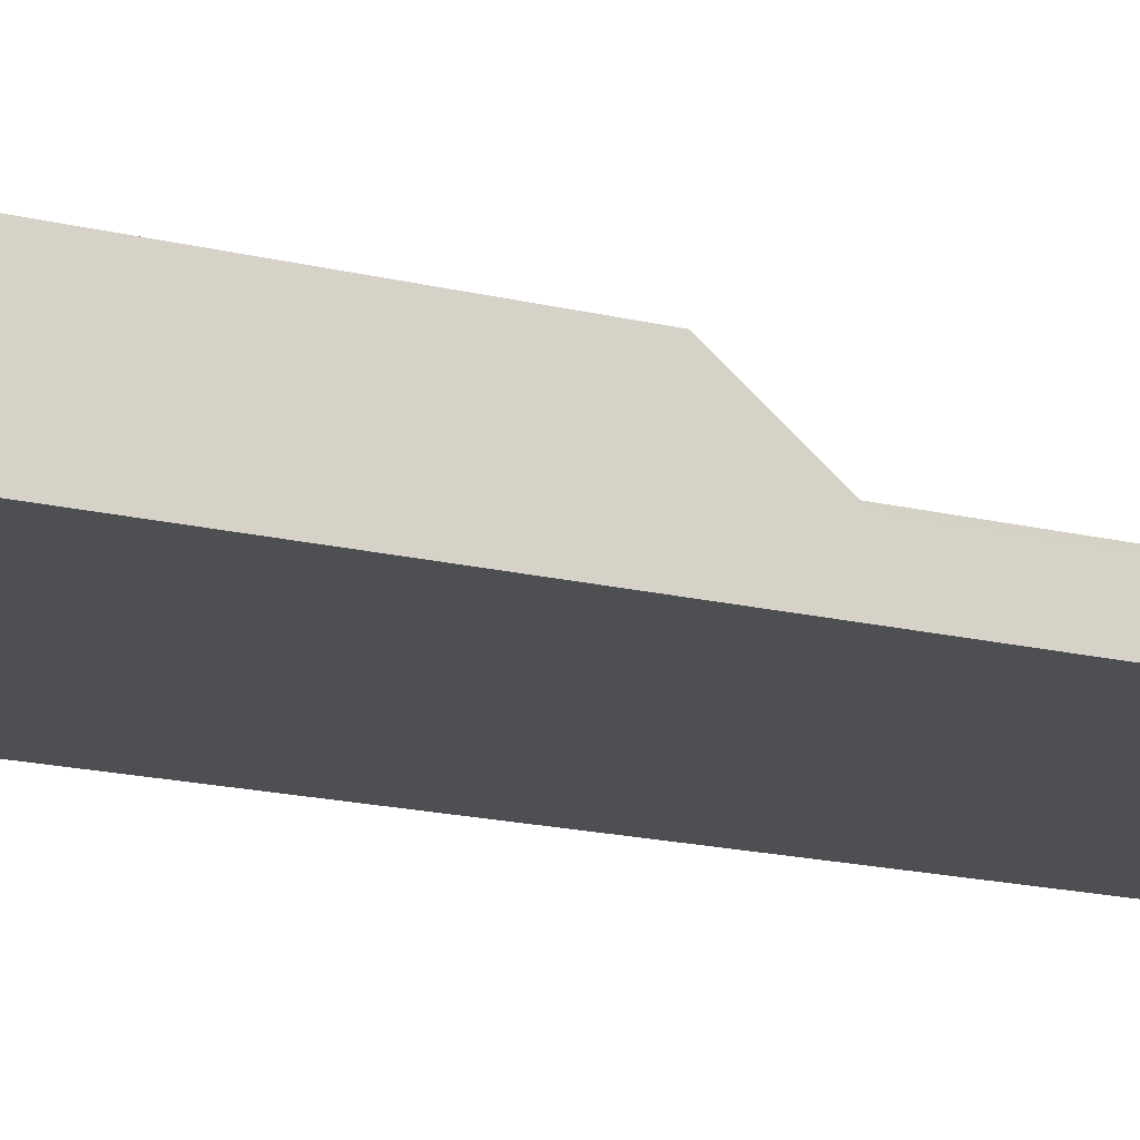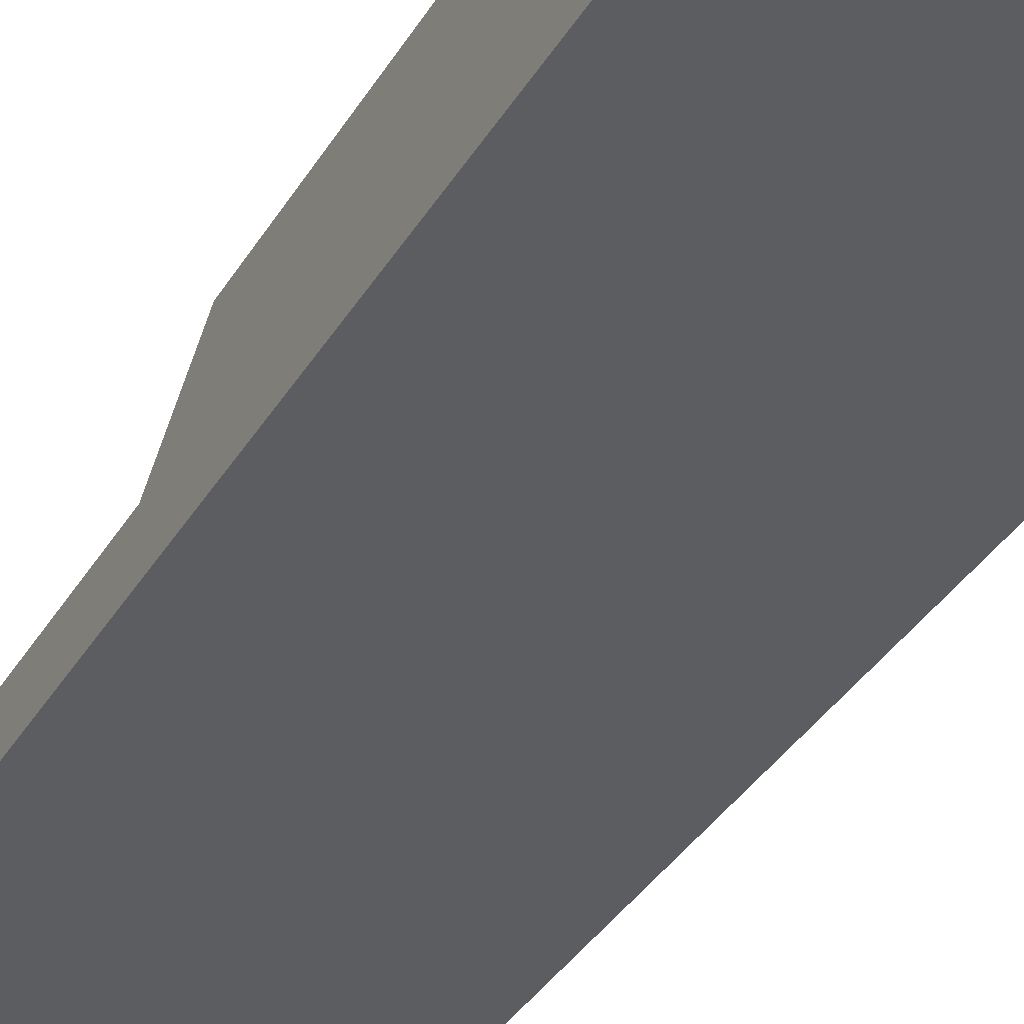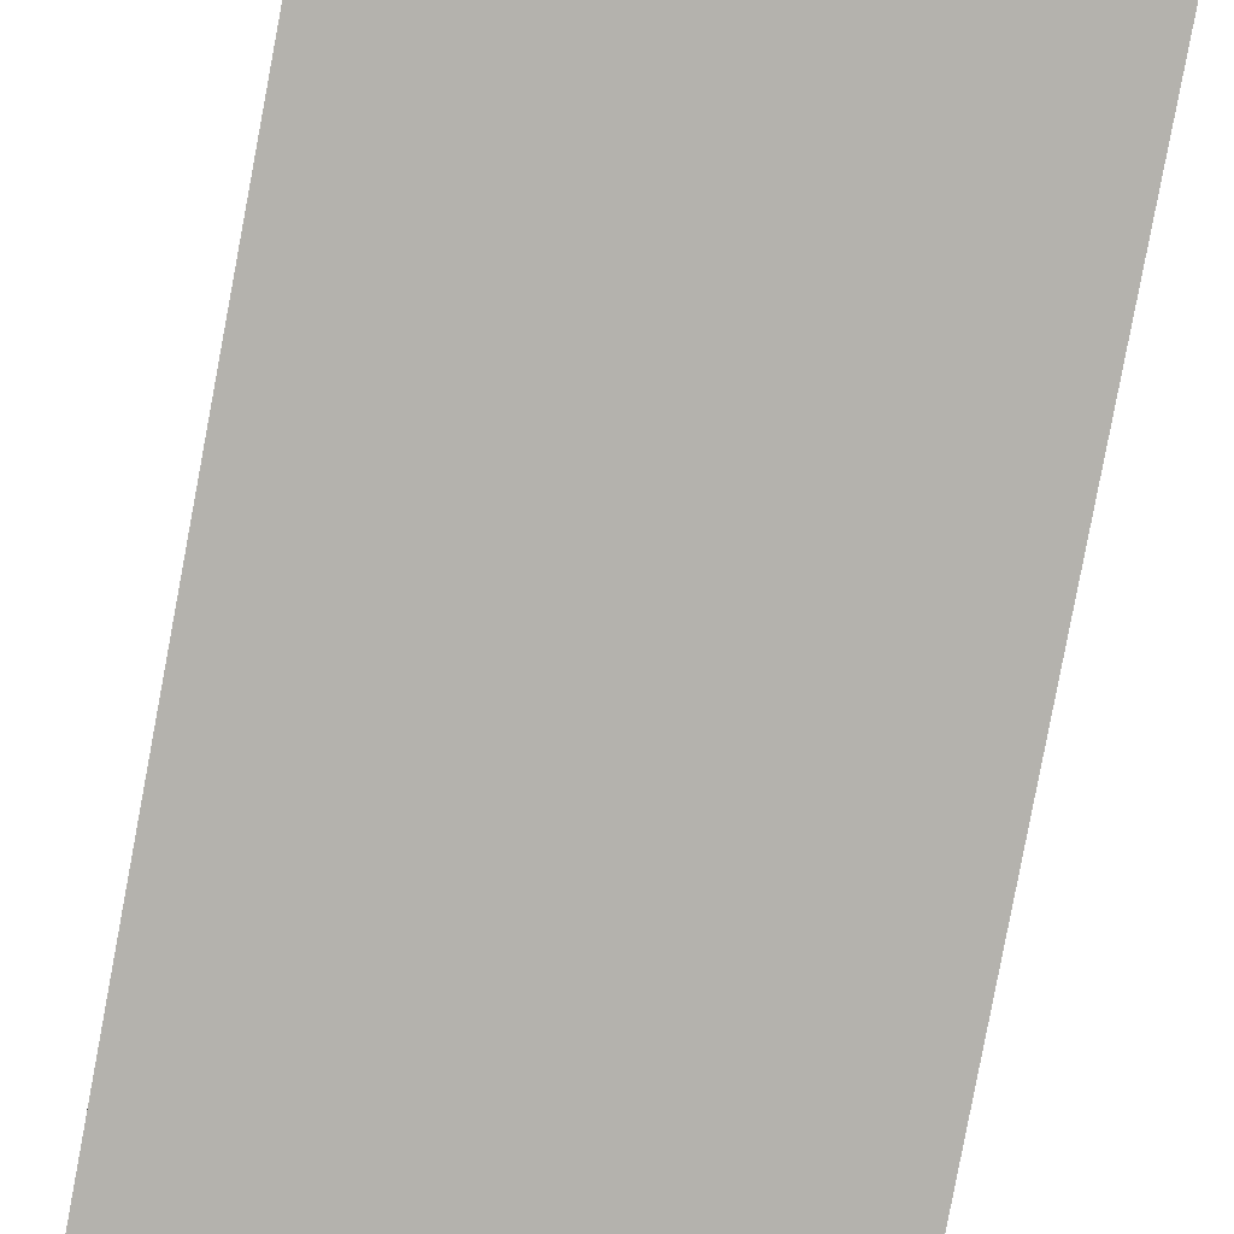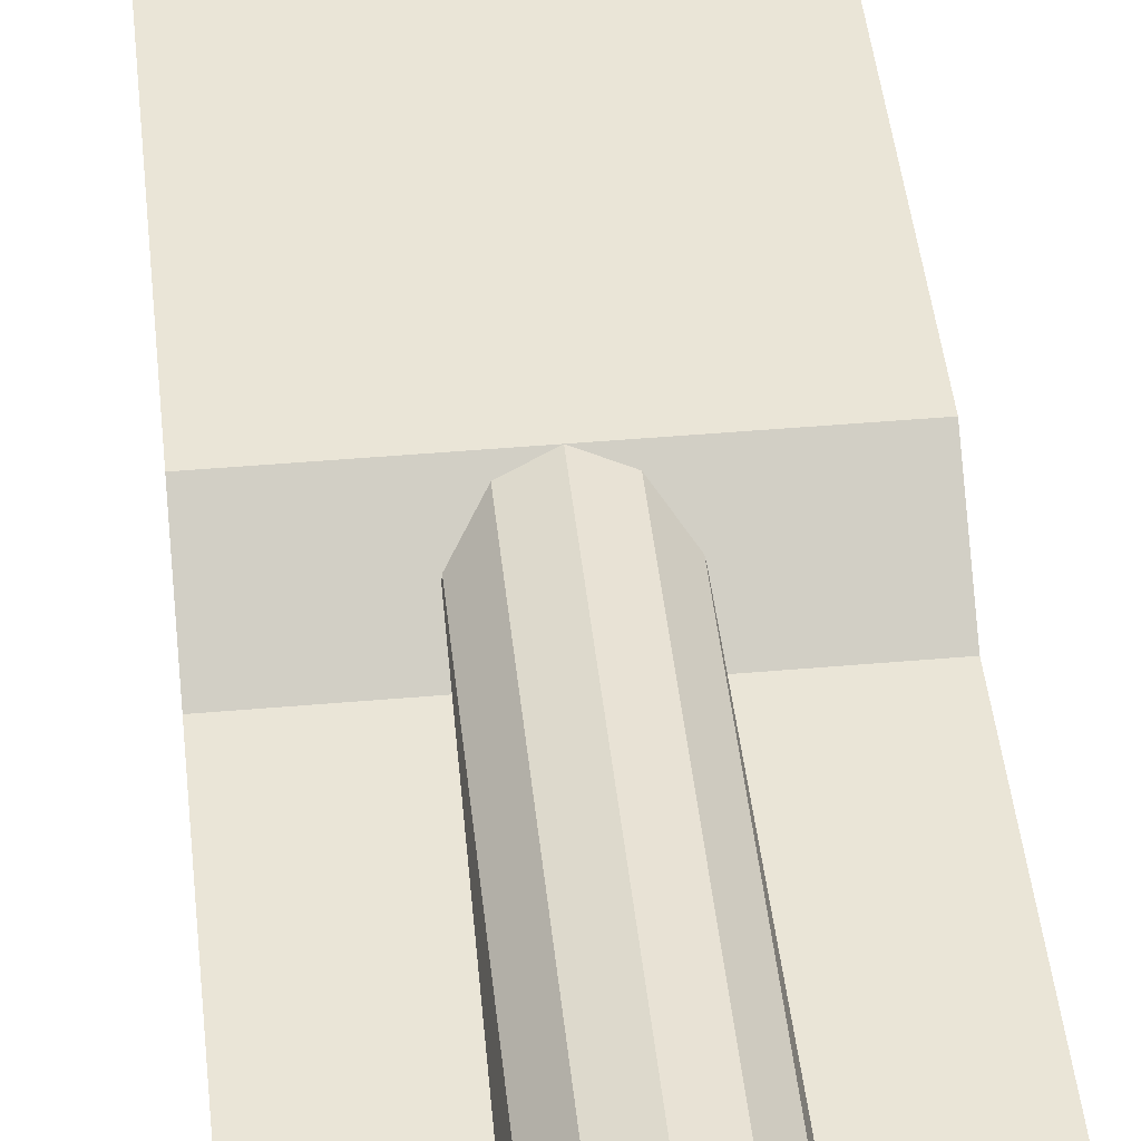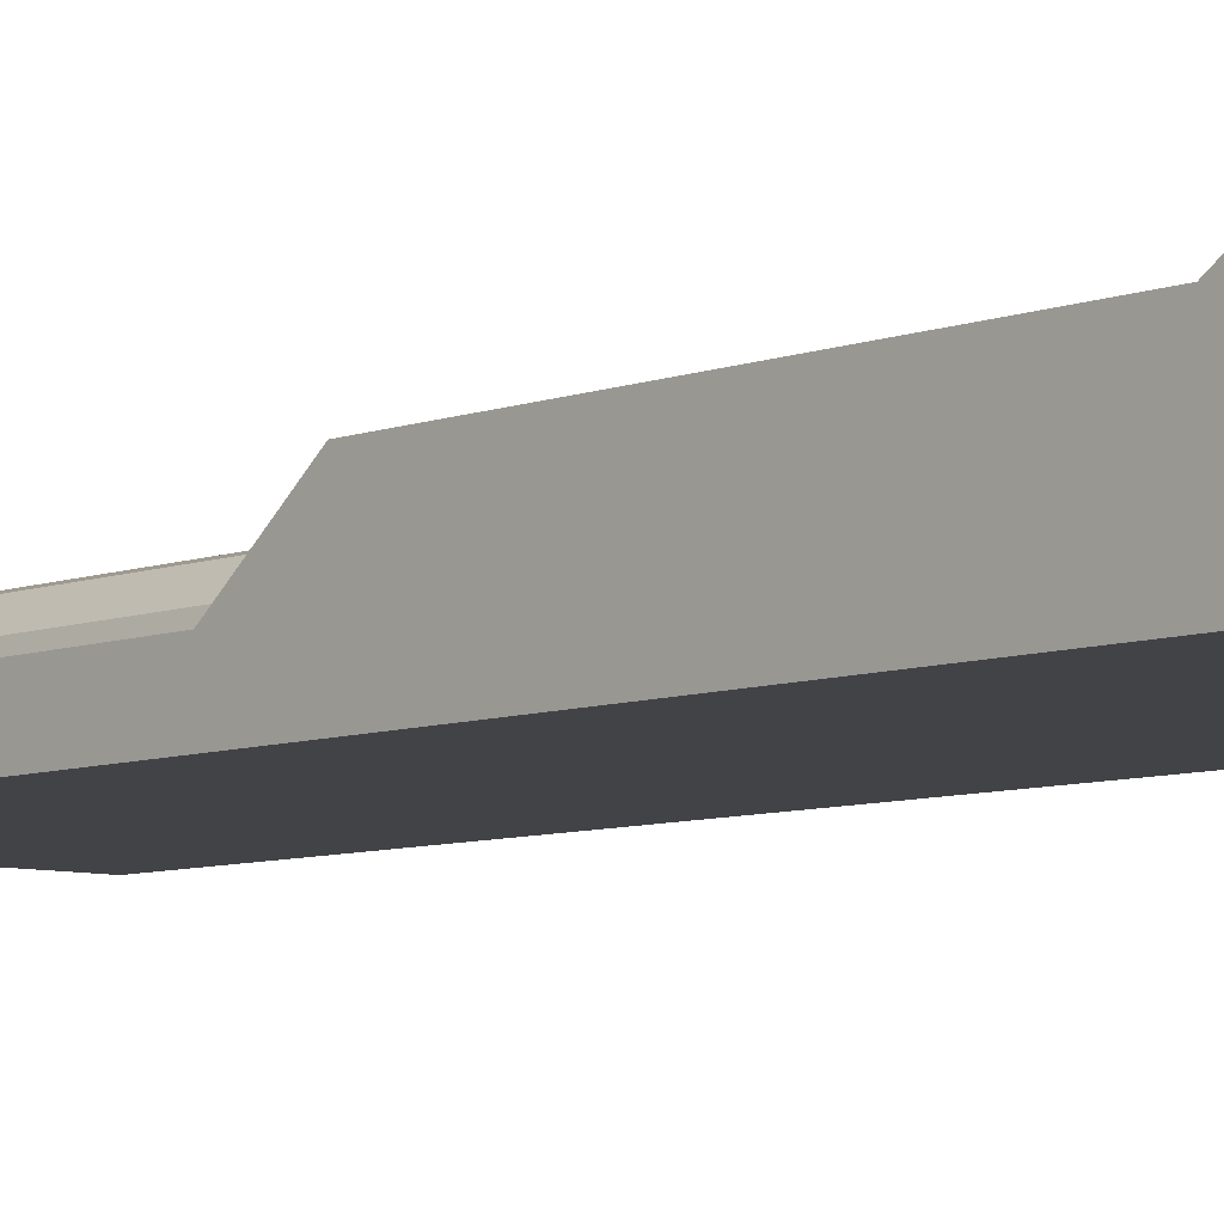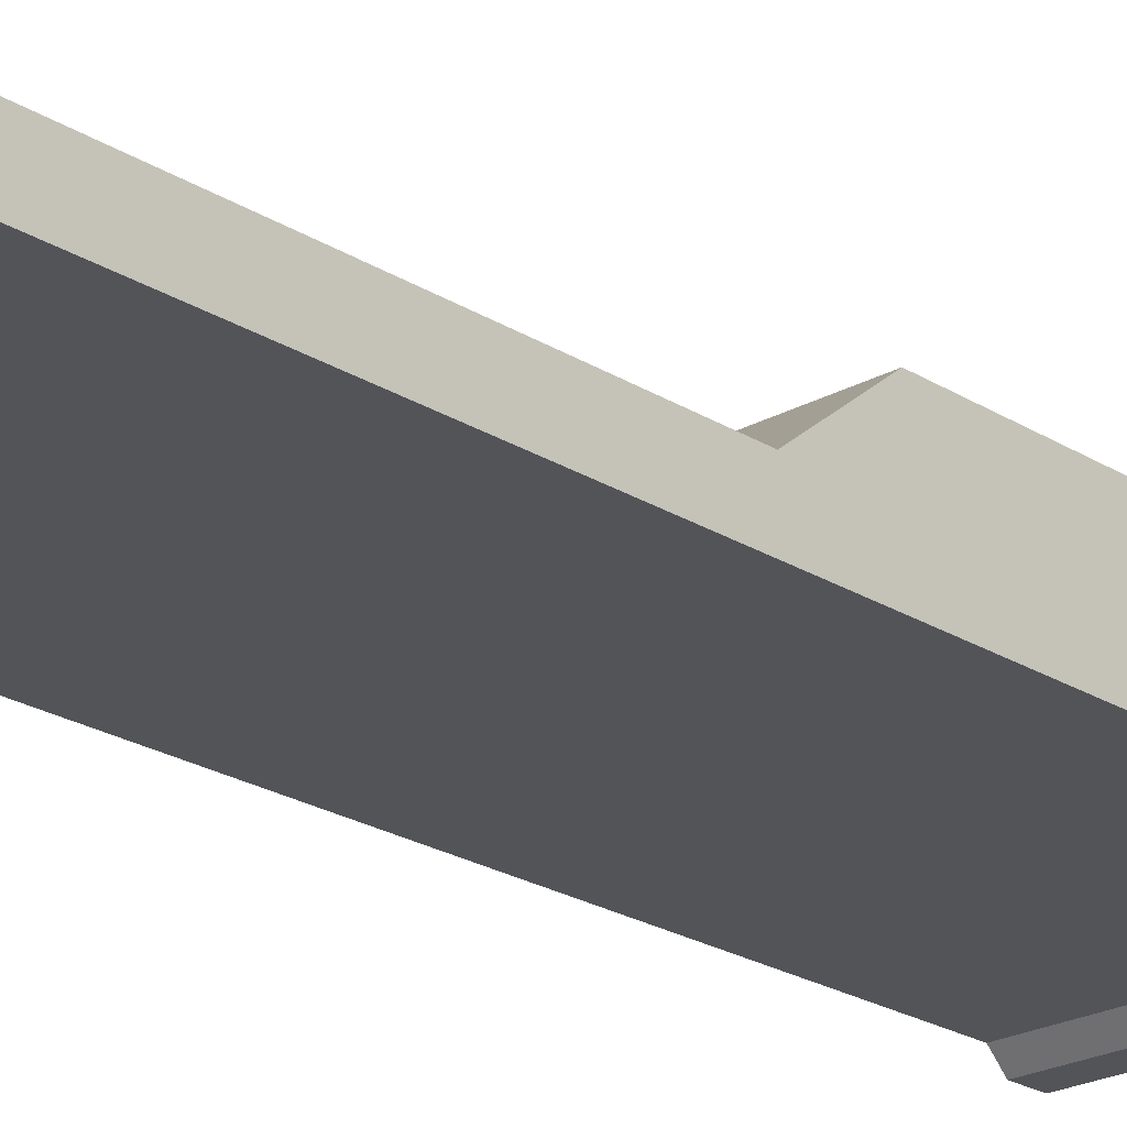
<metadata>
{"format":"obj","ext":"obj","renderer":"f3d","projection":"perspective","resolution":1024,"background":"white","views":[{"elev":-17.8,"azim":-115.5,"up":"+Y"},{"elev":-35.5,"azim":153.1,"up":"+Y"},{"elev":-79.5,"azim":169.4,"up":"+Y"},{"elev":44.0,"azim":-5.9,"up":"+Y"},{"elev":-7.2,"azim":137.7,"up":"+Y"},{"elev":-23.1,"azim":43.4,"up":"+Y"}]}
</metadata>
<code>
o BM_sw06
v 13.6 8 -52.39
v 16.8 8 -55.59
v 16.8 8 -52.39
v 13.6 8 -52.39
v -16.8 8 -55.59
v 16.8 8 -55.59
v 13.6 8 -52.39
v 16.8 8 -52.39
v 16.8 4.8 -47.59
v 13.6 8 -52.39
v -13.6 8 -52.39
v -16.8 8 -55.59
v 13.6 8 -52.39
v 13.6 4.8 -52.39
v -13.6 8 -52.39
v 13.6 4.8 -52.39
v 13.6 8 -52.39
v 13.6 4.8 -47.59
v 13.6 4.8 -47.59
v 13.6 8 -52.39
v 16.8 4.8 -47.59
v -13.6 8 -52.39
v -16.8 8 -52.39
v -16.8 8 -55.59
v 16.8 -6.4 -50.79
v 16.8 8 -52.39
v 16.8 8 -55.59
v 13.6 4.8 -52.39
v -13.6 4.8 -52.39
v -13.6 8 -52.39
v -13.6 4.8 -52.39
v 13.6 4.8 -52.39
v 13.6 4.8 -47.59
v -16.8 8 -52.39
v -13.6 8 -52.39
v -16.8 4.8 -47.59
v 16.8 8 -55.59
v -16.8 8 -55.59
v -16.8 -8 -55.59
v 16.8 -6.4 -50.79
v 16.8 4.8 -47.59
v 16.8 8 -52.39
v -13.6 4.8 -52.39
v -13.6 4.8 -47.59
v -13.6 8 -52.39
v -13.6 4.8 -47.59
v -13.6 8 -52.39
v -13.6 4.8 -47.59
v -16.8 4.8 -47.59
v 16.8 -6.4 -50.79
v 16.8 8 -55.59
v 16.8 -8 -55.59
v -16.8 -6.4 -50.79
v -16.8 8 -55.59
v -16.8 8 -52.39
v 16.8 -8 -55.59
v -16.8 -6.4 -50.79
v -16.8 8 -52.39
v -16.8 4.8 -47.59
v 16.8 4.8 -47.59
v 16.8 4.8 -4.392
v -16.8 -6.4 -50.79
v -16.8 -8 -55.59
v -16.8 8 -55.59
v 13.6 4.8 -47.59
v 16.8 4.8 -4.392
v -13.6 4.8 -47.59
v 16.8 -8 -55.59
v 16.8 -8 -52.39
v 16.8 -6.4 -50.79
v 16.8 -6.4 -50.79
v 16.8 4.8 -4.392
v 16.8 4.8 -47.59
v 16.8 -8 -52.39
v 16.8 -8 -55.59
v -16.8 -8 -52.39
v 16.8 -6.4 -50.79
v 16.8 -8 -52.39
v -16.8 -6.4 -50.79
v -16.8 -8 -55.59
v -16.8 4.8 -4.392
v -16.8 4.8 -47.59
v -13.6 4.8 -47.59
v 16.8 -8 -52.39
v -16.8 -8 -52.39
v -16.8 -6.4 -50.79
v -16.8 -6.4 -50.79
v -16.8 -8 -52.39
v -16.8 -8 -55.59
v -16.8 -6.4 -50.79
v -16.8 4.8 -47.59
v -16.8 4.8 -4.392
v 16.8 4.8 -4.392
v -16.8 4.8 -4.392
v -13.6 4.8 -47.59
v 16.8 -6.4 -50.79
v 16.8 -1.6 3.608
v 16.8 4.8 -4.392
v -16.8 -6.4 -50.79
v -16.8 4.8 -4.392
v -16.8 -1.6 3.608
v -16.8 -1.6 3.608
v -16.8 4.8 -4.392
v 16.8 4.8 -4.392
v 16.8 -6.4 -50.79
v -16.8 -6.4 -50.79
v -16.8 -6.4 52.27
v 16.8 -1.6 3.608
v -16.8 -1.6 3.608
v 16.8 4.8 -4.392
v 3.2 3.943 -4.392
v 3.2 3.943 50.67
v 0 4.8 -4.392
v 16.8 -1.6 3.608
v 16.8 -6.4 -50.79
v 16.8 -6.4 52.27
v 0 4.8 -4.392
v 0 4.8 50.67
v -3.2 3.943 -4.392
v 5.542 1.6 -4.392
v 5.542 1.6 50.67
v 3.2 3.943 -4.392
v -3.2 3.943 -4.392
v -3.2 3.943 50.67
v -5.543 1.6 -4.392
v -16.8 -1.6 3.608
v -16.8 -6.4 52.27
v -16.8 -6.4 -50.79
v -16.8 -1.6 3.608
v 16.8 -1.6 3.608
v 16.8 -1.6 52.27
v 0 4.8 50.67
v 0 4.8 50.67
v -3.2 3.943 50.67
v -3.2 3.943 -4.392
v 5.542 1.6 50.67
v 3.2 3.943 50.67
v 3.2 3.943 -4.392
v 16.8 -6.4 52.27
v -3.2 3.943 50.67
v -5.543 1.6 50.67
v -5.543 1.6 -4.392
v 5.542 1.6 50.67
v 5.542 1.6 -4.392
v 6.4 -1.6 50.67
v -5.543 1.6 -4.392
v -5.543 1.6 50.67
v -6.4 -1.6 50.67
v 16.8 -1.6 3.608
v 16.8 -6.4 52.27
v 16.8 -1.6 52.27
v -16.8 -1.6 52.27
v -16.8 -1.6 3.608
v -16.8 -1.6 52.27
v -16.8 -6.4 52.27
f 3 2 1
f 6 5 4
f 9 8 7
f 12 11 10
f 15 14 13
f 18 17 16
f 21 20 19
f 24 23 22
f 27 26 25
f 30 29 28
f 33 32 31
f 36 35 34
f 39 38 37
f 42 41 40
f 45 44 43
f 33 31 46
f 49 48 47
f 52 51 50
f 55 54 53
f 39 37 56
f 59 58 57
f 61 60 33
f 64 63 62
f 67 66 65
f 70 69 68
f 73 72 71
f 76 75 74
f 79 78 77
f 76 80 75
f 83 82 81
f 86 85 84
f 89 88 87
f 92 91 90
f 95 94 93
f 98 97 96
f 101 100 99
f 104 103 102
f 107 106 105
f 110 109 108
f 113 112 111
f 116 115 114
f 119 118 117
f 122 121 120
f 125 124 123
f 128 127 126
f 131 130 129
f 113 132 112
f 135 134 133
f 138 137 136
f 107 105 139
f 142 141 140
f 145 144 143
f 148 147 146
f 151 150 149
f 131 129 152
f 155 154 153

</code>
